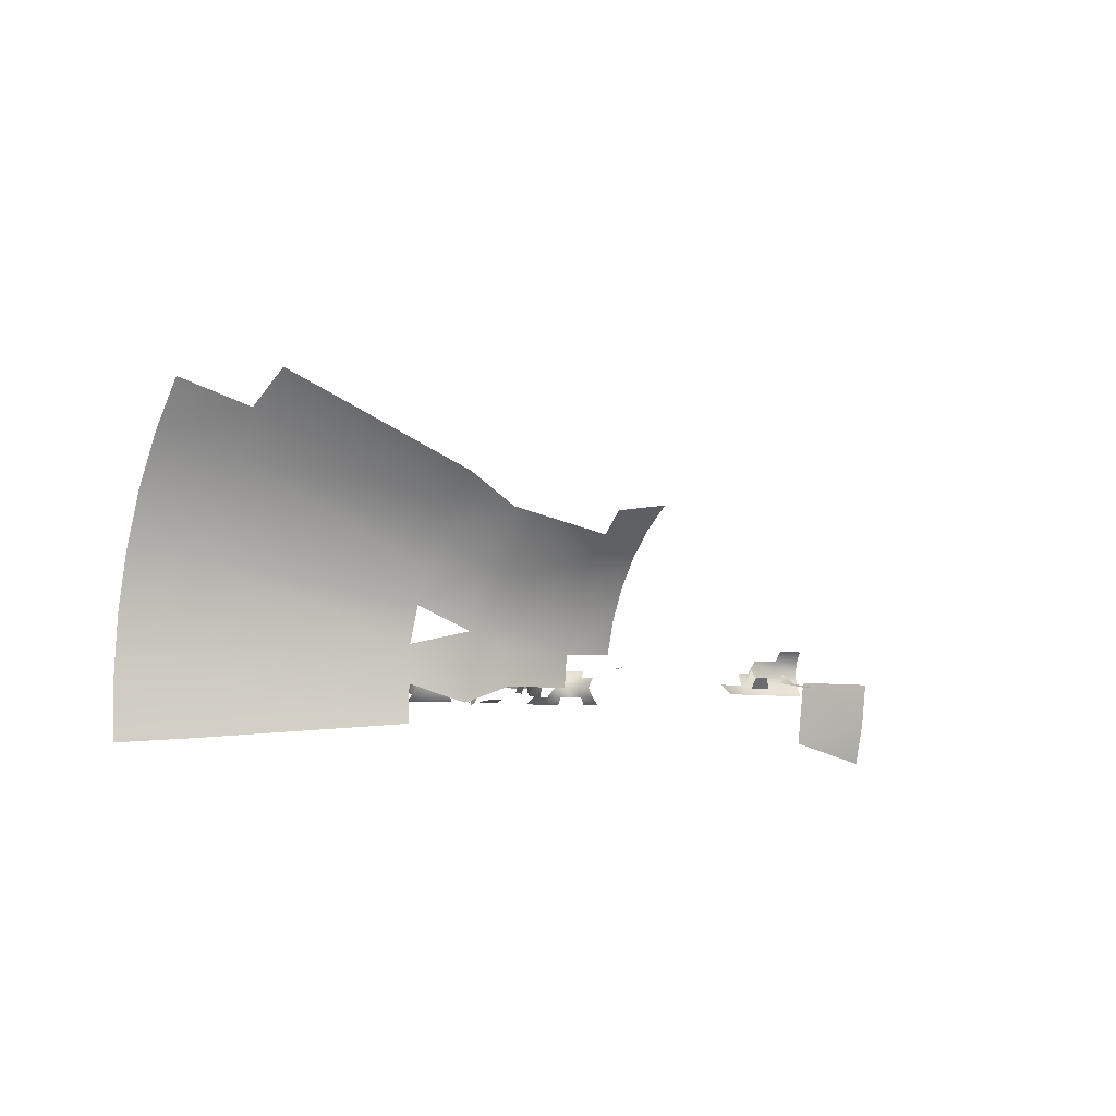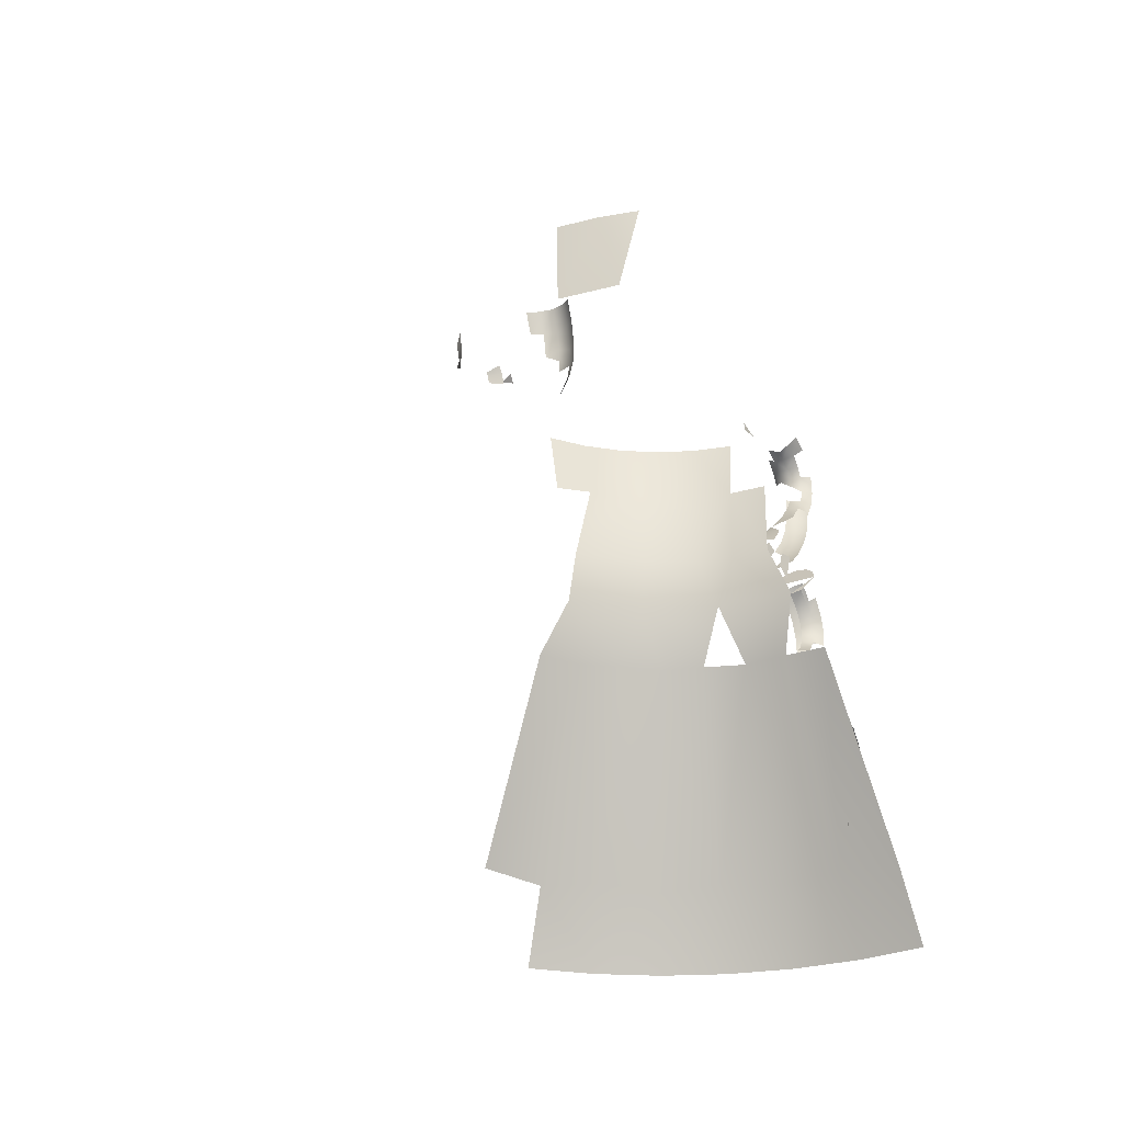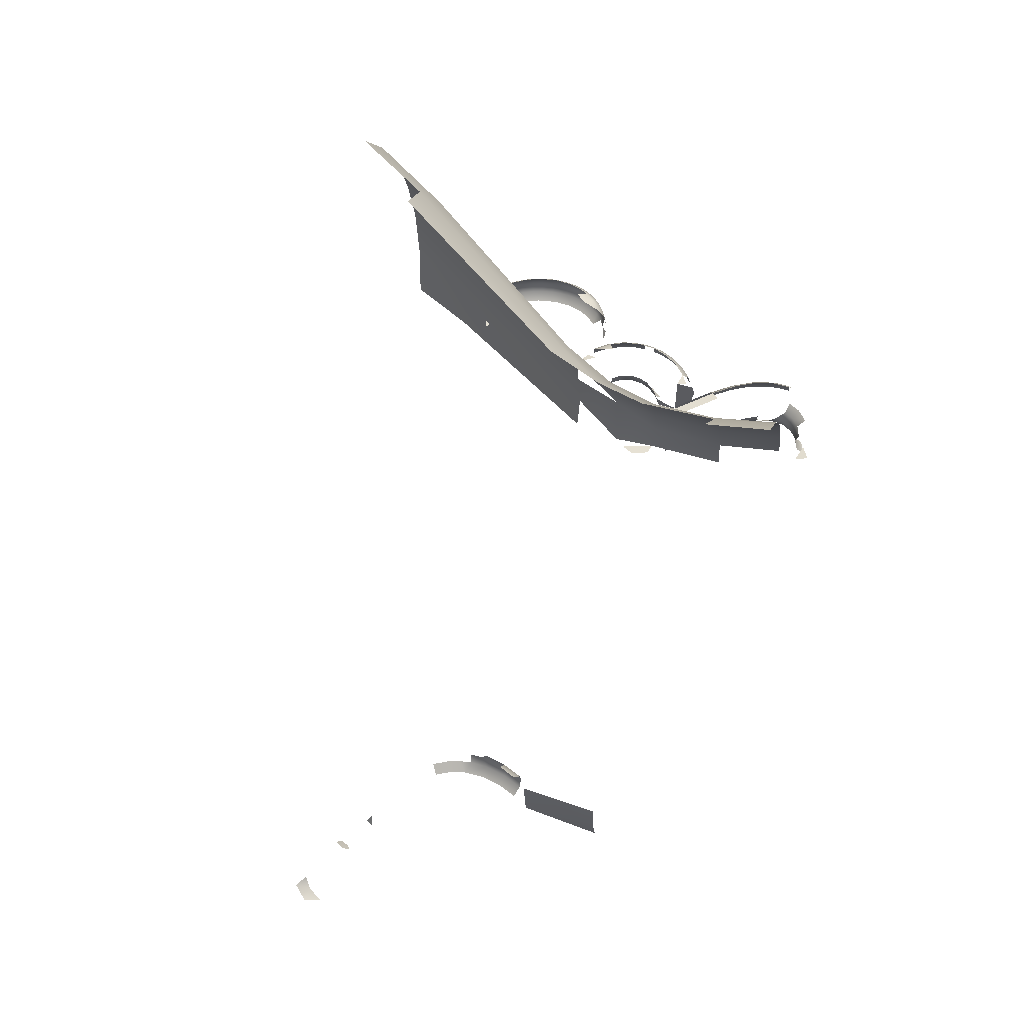
<metadata>
{"format":"obj","ext":"obj","renderer":"f3d","projection":"perspective","resolution":1024,"background":"white","views":[{"elev":-6.0,"azim":54.0,"up":"+Z"},{"elev":-30.2,"azim":118.5,"up":"+Y"},{"elev":53.3,"azim":109.3,"up":"+Z"}]}
</metadata>
<code>
o pot.007_NurbsPath.008
v -6.119 17.21 0.328
v -6.119 17.21 -0.4484
v -6.347 17.13 -0.3964
v -6.431 17.01 -0.2543
v -6.477 16.98 -0.0602
v -6.431 17.01 0.1339
v -6.347 17.13 0.276
v -6.607 17.32 -0.3964
v -6.701 17.21 -0.2543
v -6.748 17.18 -0.0602
v -6.701 17.21 0.1339
v -6.607 17.32 0.276
v -6.492 17.47 0.328
v -6.492 17.47 -0.4484
v -6.849 17.54 -0.3965
v -6.865 17.35 -0.2543
v -6.901 17.32 -0.0602
v -6.865 17.35 0.1339
v -6.849 17.54 0.2761
v -6.781 17.75 0.3282
v -6.781 17.75 -0.4486
v -7 17.5 -0.2544
v -7.049 17.48 -0.0602
v -7 17.5 0.134
v -7.023 17.77 -0.3961
v -7.143 17.69 -0.2533
v -7.187 17.67 -0.0602
v -7.143 17.69 0.1329
v -7.023 17.77 0.2757
v -7.156 18.04 -0.3965
v -7.247 17.89 -0.2544
v -7.289 17.86 -0.0602
v -7.247 17.89 0.134
v -7.156 18.04 0.2761
v -6.97 18.1 0.328
v -6.97 18.1 -0.4484
v -7.317 18.08 -0.2543
v -7.364 18.06 -0.0602
v -7.317 18.08 0.1339
v -7.236 18.38 -0.3968
v -7.361 18.27 -0.2549
v -7.422 18.31 -0.0602
v -7.361 18.27 0.1345
v -7.236 18.38 0.2764
v -7.043 18.4 0.3278
v -7.043 18.4 -0.4482
v -7.383 18.46 -0.2543
v -7.383 18.46 0.1339
v -7.437 18.56 -0.06019
v -7.235 18.7 -0.3964
v -7.382 18.64 -0.2543
v -7.382 18.64 0.134
v -7.235 18.7 0.2761
v -7.042 18.69 0.328
v -7.034 18.75 -0.4484
v -7.423 18.74 -0.06018
v -7.359 18.81 -0.2543
v -7.359 18.81 0.134
v -7.386 18.92 -0.06014
v -7.155 19 -0.3963
v -7.313 18.98 -0.2543
v -7.313 18.98 0.134
v -7.168 18.97 0.2761
v -6.963 18.96 0.3281
v -7.325 19.09 -0.06003
v -6.774 18.9 0.276
v -7.223 19.18 -0.2534
v -7.245 19.14 0.1342
v -6.918 19.04 -0.4482
v -7.219 19.28 -0.05887
v -7.084 19.13 0.2763
v -7.04 19.2 -0.3957
v -7.131 19.31 0.1332
v -7.071 19.38 -0.2529
v -6.951 19.31 0.2764
v -6.794 19.19 0.3288
v -6.891 19.36 -0.3954
v -7.087 19.44 -0.05971
v -6.77 19.21 -0.4475
v -6.986 19.46 0.1352
v -6.922 19.51 -0.2527
v -6.961 19.55 -0.05851
v -6.858 19.55 0.1361
v -6.723 19.47 0.2783
v -6.657 19.5 -0.3935
v -6.788 19.6 -0.2517
v -6.822 19.64 -0.05746
v -6.591 19.32 0.3302
v -6.582 19.33 -0.4461
v -6.721 19.63 0.1373
v -6.676 19.7 -0.05602
v -6.58 19.68 0.1389
v -6.475 19.56 0.2812
v -6.487 19.76 -0.0529
v -6.388 19.38 0.3328
v -6.403 19.72 0.1423
v -6.254 19.78 -0.04973
v -6.23 19.59 0.286
v -6.18 19.73 -0.2429
v -6.158 19.73 0.1469
v -6.106 19.39 0.339
v -6.068 19.77 -0.04427
v -5.911 19.55 -0.3772
v -5.871 19.68 -0.2324
v -5.787 19.7 -0.03446
v -5.741 19.63 -0.2271
v -5.694 19.45 -0.3679
v -5.656 19.64 -0.02873
v -5.62 19.56 -0.2215
v -5.506 19.53 -0.02207
v -5.487 19.45 -0.2141
v -5.383 19.4 -0.01458
v -5.45 19.18 -0.3547
v -5.376 19.31 -0.2085
v -3.919 24.5 -0.4552
v -3.995 24.32 -0.4023
v -4.273 24.62 -0.4552
v -4.202 24.4 -0.4022
v -4.24 24.26 0.1372
v -4.202 24.4 0.2818
v -4.273 24.62 0.3348
v -4.561 24.47 -0.4021
v -4.561 24.47 0.2817
v -4.763 24.68 -0.4552
v -4.66 24.33 -0.2576
v -4.652 24.28 -0.0602
v -4.66 24.33 0.1372
v -4.945 24.46 -0.4021
v -4.91 24.31 -0.2574
v -4.816 24.27 -0.0602
v -4.91 24.31 0.137
v -4.956 24.25 -0.0602
v -5.238 24.34 -0.4021
v -5.158 24.22 -0.2575
v -5.122 24.18 -0.0602
v -5.158 24.22 0.1371
v -5.238 24.34 0.2817
v -5.328 24.07 -0.2575
v -5.28 24.05 -0.0602
v -5.328 24.07 0.1371
v -5.444 24.16 0.2817
v -5.56 23.94 -0.4018
v -5.423 23.9 -0.2564
v -5.365 23.9 -0.0602
v -5.423 23.9 0.136
v -5.56 23.94 0.2814
v -5.984 23.87 0.282
v -5.786 23.85 0.3348
v -5.399 23.74 -0.0602
v -6.133 23.79 0.1374
v -6.185 23.8 -0.0602
v -5.594 23.76 -0.4022
v -5.449 23.75 -0.2576
v -5.449 23.75 0.1372
v -5.594 23.76 0.2818
v -5.973 23.49 0.282
v -6.128 23.57 0.1374
v -6.182 23.58 -0.0602
v -5.585 23.57 -0.4022
v -5.442 23.59 -0.2575
v -5.78 23.53 0.3348
v -5.381 23.57 -0.0602
v -6.089 23.36 0.1374
v -6.143 23.36 -0.0602
v -5.849 23.12 0.282
v -5.983 23.06 0.1375
v -6.075 23.15 -0.0602
v -5.499 23.3 -0.4022
v -5.365 23.36 -0.2576
v -5.312 23.37 -0.0602
v -5.675 23.21 0.3348
v -5.982 22.95 -0.0602
v -5.645 22.78 0.2819
v -5.766 22.7 0.1374
v -5.82 22.69 -0.0602
v -5.336 23.03 -0.4022
v -5.216 23.11 -0.2576
v -5.164 23.13 -0.0602
v -5.491 22.91 0.3348
v -5.314 22.4 0.2819
v -5.422 22.3 0.1375
v -5.556 22.37 -0.0602
v -4.925 22.77 -0.2578
v -4.885 22.81 -0.0602
v -4.925 22.77 0.1375
v -5.168 22.53 0.3348
v -5.283 22.09 -0.0602
v -4.647 21.77 0.2819
v -4.754 21.67 0.1374
v -4.37 22.32 -0.0602
v -4.793 21.63 -0.0602
v -4.256 22.14 -0.2579
v -4.256 22.14 0.1375
v -4.501 21.9 0.3348
v -4.142 22.09 -0.0602
v -4.174 21.49 -0.4552
v -3.985 21.82 -0.2578
v -3.934 21.84 -0.0602
v -4.174 21.49 0.3348
v -3.943 21.47 -0.4023
v -4.198 21.04 -0.4022
v -3.966 20.95 -0.4552
v -3.822 21.17 -0.4023
v -3.682 21.2 -0.2578
v -4.154 20.79 -0.4022
v -4.171 20.53 -0.4022
v -3.976 20.5 -0.4552
v -3.78 20.47 -0.4024
v -4.271 20.28 -0.4016
v -4.084 20.21 -0.4552
v -3.868 20.2 -0.4023
v -3.739 20.14 -0.2578
v -3.997 19.99 -0.4018
v -3.882 19.9 -0.2557
v -3.842 19.87 -0.0602
v -4.298 19.96 -0.4554
v -4.476 20.08 -0.4027
v -4.258 19.75 -0.4031
v -4.088 19.7 -0.2578
v -4.611 19.79 -0.4549
v -4.543 19.61 -0.4024
v -4.762 19.56 -0.4024
v -4.748 19.42 -0.2578
v -5.08 20.16 -0.06019
v -5.101 20.11 -0.2576
v -5.235 19.59 0.282
v -5.391 19.86 0.3348
v -5.194 20.21 -0.0602
v -5.226 20.16 -0.2576
v -5.544 19.56 -0.2579
v -5.584 19.52 -0.0602
v -5.544 19.56 0.1375
v -5.471 19.68 0.282
v -5.302 20.28 -0.06019
v -5.343 20.25 -0.2575
v -5.79 19.73 -0.258
v -5.839 19.7 -0.0602
v -5.79 19.73 0.1376
v -5.691 19.83 0.282
v -5.731 20.16 0.3348
v -5.395 20.38 -0.06019
v -5.443 20.36 -0.2575
v -6.055 19.95 -0.0602
v -6.001 19.96 0.1376
v -5.879 20.04 0.282
v -5.465 20.51 -0.0602
v -5.518 20.5 -0.2575
v -5.655 20.45 -0.4021
v -6.214 20.25 -0.0602
v -6.157 20.25 0.1376
v -6.019 20.3 0.2821
v -5.554 20.66 0.137
v -5.5 20.66 -0.06019
v -5.554 20.66 -0.2574
v -5.699 20.65 -0.4021
v -6.275 20.5 -0.0602
v -6.223 20.51 0.1373
v -6.091 20.6 0.2821
v -6.291 20.69 -0.0602
v -6.239 20.69 0.1373
v -5.493 20.81 -0.0602
v -5.542 20.83 -0.2574
v -5.683 20.87 -0.4021
v -6.28 20.89 -0.0602
v -6.227 20.88 0.1373
v -6.073 20.94 0.2822
v -6.236 21.09 -0.0602
v -6.185 21.07 0.1373
v -5.425 20.99 -0.0602
v -5.469 21.01 -0.2555
v -5.594 21.09 -0.4015
v -6.157 21.29 -0.0602
v -6.109 21.26 0.1373
v -5.979 21.2 0.2819
v -6.041 21.48 -0.0602
v -5.998 21.45 0.1373
v -5.811 21.46 0.2822
v -5.668 21.33 0.3348
v -5.264 21.18 -0.0602
v -5.312 21.2 -0.2572
v -5.414 21.31 -0.402
v -5.888 21.67 -0.0602
v -5.85 21.63 0.1373
v -5.276 21.66 -0.4545
v -5.696 21.84 -0.0602
v -5.664 21.8 0.1373
v -5.576 21.68 0.2819
v -5.276 21.66 0.3342
v -5.075 21.3 -0.0602
v -5.101 21.35 -0.2577
v -5.368 21.82 -0.4023
v -5.44 21.95 -0.2577
v -5.466 21.99 -0.0602
v -5.44 21.95 0.1373
v -5.368 21.82 0.2819
v 3.395 16.5 5.717
v -5.865 16.5 3.017
v -6.651 16.5 -1.124
v 4.346 20.76 -0.0637
v 4.2 20.76 -1.381
v -2.533 20.76 3.043
v -3.425 20.76 2.063
v -3.971 20.76 0.8554
v -4.116 20.76 -0.4618
v 4.115 22.93 -1.022
v -5.023 15.23 5.197
v -6.458 15.23 3.342
v -7.251 15.23 1.135
v -7.322 15.23 -1.21
v -0.4777 19.79 4.39
v -4.538 19.79 -0.8552
v 2.37 19.79 3.849
v -3.997 19.79 1.993
v -2.826 24.07 2.863
v -3.648 24.07 1.801
v -4.102 24.07 0.5373
v 3.24 24.07 2.678
v 6.854 16.63 -0.4678
v 6.587 16.63 1.625
v 2.392 16.63 6.083
v -3.68 16.63 5.31
v -5.217 16.63 3.864
v -6.231 16.63 2.015
v -6.624 16.63 -0.05765
v -6.586 16.5 1.009
v -4.559 16.5 4.705
v 4.192 22.94 -0.3868
v 4.031 22.94 0.8792
v -2.198 22.89 3.09
v -3.121 22.89 2.211
v -3.724 22.94 1.115
v -3.962 22.94 -0.1387
v 3.954 22.94 -1.641
v -3.865 21.62 0.4924
v 4.035 21.62 -1.331
v -2.473 21.62 2.868
v 4.093 21.62 0.5656
v -3.298 21.64 1.934
v -2.696 22.96 2.689
v 4.154 22.93 0.2516
v -3.455 22.93 1.695
v -3.885 22.93 0.4962
v 3.08 22.93 2.527
v -7.378 15.23 -0.0347
v -6.941 15.23 2.27
v -5.813 15.23 4.326
v -1.886 19.79 3.979
v 0.989 19.79 4.345
v -4.493 19.79 0.6115
v 4.723 19.79 -1.137
v -3.099 19.79 3.153
v -3.581 19.82 2.598
v 2.976 19.82 3.433
v -4.557 19.82 -0.1206
v 0.2569 19.82 4.409
v 4.786 19.82 -0.4049
v -2.516 19.82 3.6
v -4.284 19.82 1.316
v 1.694 19.82 4.136
v -4.372 19.82 -1.571
v -1.194 19.82 4.224
v 4.601 19.82 1.046
v -3.925 24.07 1.187
v -3.279 24.07 2.364
v -2.301 24.07 3.285
v -3.934 21.62 -0.1395
v 4.164 21.62 -0.3859
v -3.698 21.62 1.106
v 4.301 21.82 -0.06035
v 4.249 21.84 -0.2579
v 4.301 21.82 -0.4555
v 4.258 21.47 0.08421
v 4.126 21.53 -0.06032
v 4.071 21.54 -0.2579
v 4.126 21.53 -0.4555
v 4.258 21.47 -0.6
v 4.138 21.17 0.08422
v 3.997 21.2 -0.0603
v 3.941 21.2 -0.2579
v 3.997 21.2 -0.4555
v 4.138 21.17 -0.6
v 3.931 20.83 -0.06026
v 3.889 20.93 -0.2579
v 3.931 20.83 -0.4556
v 4.076 20.83 -0.6001
v 3.877 20.73 -0.2579
v 3.941 20.54 -0.06035
v 3.89 20.52 -0.2579
v 3.941 20.54 -0.4555
v 4.095 20.47 -0.6001
v 3.933 20.31 -0.2579
v 3.98 20.34 -0.4555
v 4.012 20.1 -0.2579
v 4.054 20.14 -0.4555
v 4.183 20.2 -0.6
v 4.157 19.87 -0.2579
v 4.198 19.9 -0.4534
v 4.312 19.99 -0.5995
v 4.359 19.66 -0.2579
v 4.403 19.7 -0.4556
v 5.071 19.36 -0.2579
v 5.063 19.42 -0.4556
v 5.324 19.41 -0.4556
v 5.594 19.45 -0.4556
v 5.859 19.56 -0.4556
v 6.964 17.91 -0.5936
v 6.918 18.1 -0.4519
v 7.1 18.16 -0.594
v 6.968 18.22 -0.4519
v 7.016 18.39 -0.4529
v 7.17 18.46 -0.5944
v 7.027 18.6 -0.4519
v 7.357 18.69 -0.6461
v 7.154 18.72 -0.594
v 7.278 18.96 -0.6462
v 7.089 18.9 -0.5941
v 6.703 19.38 -0.6509
v 6.671 19.19 -0.5976
v 6.469 19.2 -0.6024
v 6.305 19.15 -0.6081
v 6.344 19.01 -0.4635
v 5.978 19.58 -0.4826
v 6.213 19.08 -0.6125
v 5.813 19.44 -0.4911
v 6.296 18.97 -0.4659
v 6.311 18.92 -0.2709
v 5.707 19.31 -0.4975
v 6.145 19 -0.6164
v 6.26 18.92 -0.4678
v 5.618 19.28 -0.3083
v 5.64 19.18 -0.5011
v 5.557 19.14 -0.3108
v 6.095 18.86 -0.6185
v 6.228 18.84 -0.4694
v 5.504 18.96 -0.3127
v 5.485 18.75 -0.3095
v 6.217 18.71 -0.4681
v 5.496 18.58 -0.3066
v 5.537 18.4 -0.3024
v 6.117 18.55 -0.6128
v 6.236 18.62 -0.4656
v 5.62 18.22 -0.2985
v 6.266 18.57 -0.4641
v 6.194 18.45 -0.6112
v 6.313 18.54 -0.4656
v 6.307 18.4 -0.615
f 37 30 31
f 34 39 33
f 42 47 41
f 48 42 43
f 49 51 47
f 52 49 48
f 56 57 51
f 58 56 52
f 59 61 57
f 62 59 58
f 65 67 61
f 68 65 62
f 71 68 63
f 67 72 60
f 73 70 68
f 75 73 71
f 78 74 70
f 75 80 73
f 81 77 74
f 80 82 78
f 76 84 75
f 83 87 82
f 84 90 83
f 90 91 87
f 14 2 3 8
f 8 3 4 9
f 9 4 5 10
f 5 6 11 10
f 6 7 12 11
f 21 14 8 15
f 15 8 9 16
f 16 9 10 17
f 10 11 18 17
f 11 12 19 18
f 22 16 17 23
f 16 22 15
f 17 18 24 23
f 19 24 18
f 25 15 22 26
f 26 22 23 27
f 23 24 28 27
f 24 19 29 28
f 25 26 31 30
f 26 27 32 31
f 32 27 28 33
f 33 28 29 34
f 31 32 38 37
f 38 32 33 39
f 30 37 41 40
f 37 38 42 41
f 42 38 39 43
f 43 39 34 44
f 41 47 40
f 44 48 43
f 42 49 47
f 48 49 42
f 50 40 47 51
f 48 44 53 52
f 60 50 57 61
f 49 56 51
f 52 56 49
f 51 57 50
f 53 58 52
f 56 59 57
f 58 59 56
f 58 53 63 62
f 71 64 76 75
f 59 65 61
f 62 65 59
f 61 67 60
f 63 68 62
f 65 70 67
f 68 70 65
f 71 73 68
f 67 74 72
f 70 74 67
f 74 77 72
f 73 78 70
f 73 80 78
f 74 78 82 81
f 83 80 75 84
f 80 83 82
f 81 82 87 86
f 83 90 87
f 96 97 94
f 121 123 120
f 149 153 143
f 149 160 153
f 163 156 157
f 172 166 167
f 187 181 182
f 188 186 180
f 277 283 276
f 288 295 287
f 128 129 134 133
f 129 132 135 134
f 135 132 131 136
f 134 135 139 138
f 139 135 136 140
f 140 136 137 141
f 138 139 144 143
f 144 139 140 145
f 145 140 141 146
f 144 149 143
f 145 149 144
f 152 142 143 153
f 147 150 157 156
f 150 151 158 157
f 159 152 153 160
f 157 158 164 163
f 156 163 166 165
f 163 164 167 166
f 168 159 160 169
f 165 166 174 173
f 166 172 175 174
f 176 168 169 177
f 177 169 170 178
f 173 174 181 180
f 174 175 182 181
f 183 177 178 184
f 187 189 181
f 184 190 183
f 188 194 186
f 190 195 192
f 193 195 190
f 197 192 195 198
f 202 196 200 203
f 227 233 226
f 241 234 235 242
f 237 238 244 243
f 238 239 245 244
f 240 245 239
f 246 241 242 247
f 243 244 250 249
f 244 245 251 250
f 253 246 247 254
f 254 247 248 255
f 249 250 257 256
f 250 251 258 257
f 256 257 260 259
f 258 260 257
f 261 253 254 262
f 262 254 255 263
f 260 258 266 265
f 264 265 268 267
f 266 268 265
f 269 261 262 270
f 270 262 263 271
f 267 268 273 272
f 268 266 274 273
f 275 272 273 276
f 276 273 274 277
f 269 270 280 279
f 270 271 281 280
f 282 275 276 283
f 285 282 283 286
f 286 283 277 287
f 279 280 290 289
f 284 293 288
f 289 290 284
f 284 291 292
f 292 293 284
f 293 294 288
f 357 301 351
f 352 302 313
f 346 306 326 322
f 297 307 346 322
f 345 307 297 323
f 325 308 345 323
f 344 308 325 324
f 298 309 344 324
f 302 303 358 313
f 303 304 354 349
f 301 302 352 351
f 334 366 304 303
f 342 332 366 334
f 335 333 305
f 305 327 367 335
f 336 338 302 301
f 330 338 336 339
f 338 330 341
f 338 368 303 302
f 303 368 334
f 341 331 368 338
f 342 334 368 331
f 351 352 322 326
f 313 297 322 352
f 349 354 324 325
f 311 298 324 354
f 351 326 321 357
f 313 358 323 297
f 349 325 323 358
f 363 331 341 315
f 363 316 342 331
f 364 330 339 314
f 364 315 341 330
f 365 314 339 329
f 377 372 373 378
f 378 373 374 379
f 374 375 380 379
f 375 376 381 380
f 382 378 379 383
f 379 380 384 383
f 380 381 385 384
f 383 386 382
f 384 386 383
f 386 384 389 388
f 384 385 390 389
f 390 392 389
f 392 390 395 394
f 394 395 398 397
f 414 413 411
f 412 414 411
f 414 415 413
f 428 423 425 429
f 427 431 430
f 433 428 429 434
l 7 1
l 13 20
l 19 20
l 21 36
l 20 35
l 36 46
l 35 45
l 46 55
l 45 54
l 53 54
l 54 64
l 55 69
l 72 69
l 69 79
l 77 85
l 85 89
l 79 89
l 76 88
l 91 92
l 84 93
l 92 93
l 88 95
l 96 98
l 99 97
l 100 98
l 95 101
l 102 100
l 103 104
l 106 108
l 107 109
l 109 110
l 107 111
l 111 112
l 113 114
l 64 66
l 93 88
l 94 92
l 96 93
l 98 95
l 97 100
l 106 105
l 107 106
l 109 108
l 111 110
l 115 117
l 115 116
l 116 118
l 119 120
l 117 124
l 125 126
l 126 127
l 122 128
l 129 130
l 130 131
l 147 148
l 145 154
l 146 155
l 148 161
l 160 162
l 161 171
l 179 186
l 190 185
l 187 191
l 194 199
l 203 204
l 201 205
l 205 206
l 202 207
l 207 208
l 206 209
l 207 210
l 210 211
l 212 214
l 213 214
l 214 215
l 210 216
l 209 216
l 209 217
l 214 219
l 216 220
l 220 218
l 220 221
l 221 222
l 222 223
l 224 225
l 225 229
l 228 229
l 232 233
l 229 235
l 230 236
l 231 237
l 236 237
l 232 238
l 252 253
l 278 288
l 286 294
l 117 122
l 122 125
l 205 202
l 217 220
l 299 300
l 335 300
l 317 343
l 296 312
l 300 350
l 353 312
l 355 310
l 312 359
l 311 360
l 310 361
l 337 367
l 328 337
l 356 318
l 359 320
l 362 319
l 340 328
l 340 327
l 347 361
l 348 359
l 347 357
l 350 356
l 348 355
l 369 373
l 370 374
l 371 375
l 382 387
l 391 392
l 393 394
l 396 397
l 397 400
l 399 400
l 401 402
l 403 404
l 404 405
l 406 407
l 408 409
l 408 410
l 417 418
l 419 420
l 420 423
l 423 421
l 422 424
l 435 436
l 434 437
l 436 438
l 438 439
l 440 441
l 439 442
l 444 443
l 444 445
l 408 407
l 415 416
l 425 426
l 432 431
l 446 445

</code>
